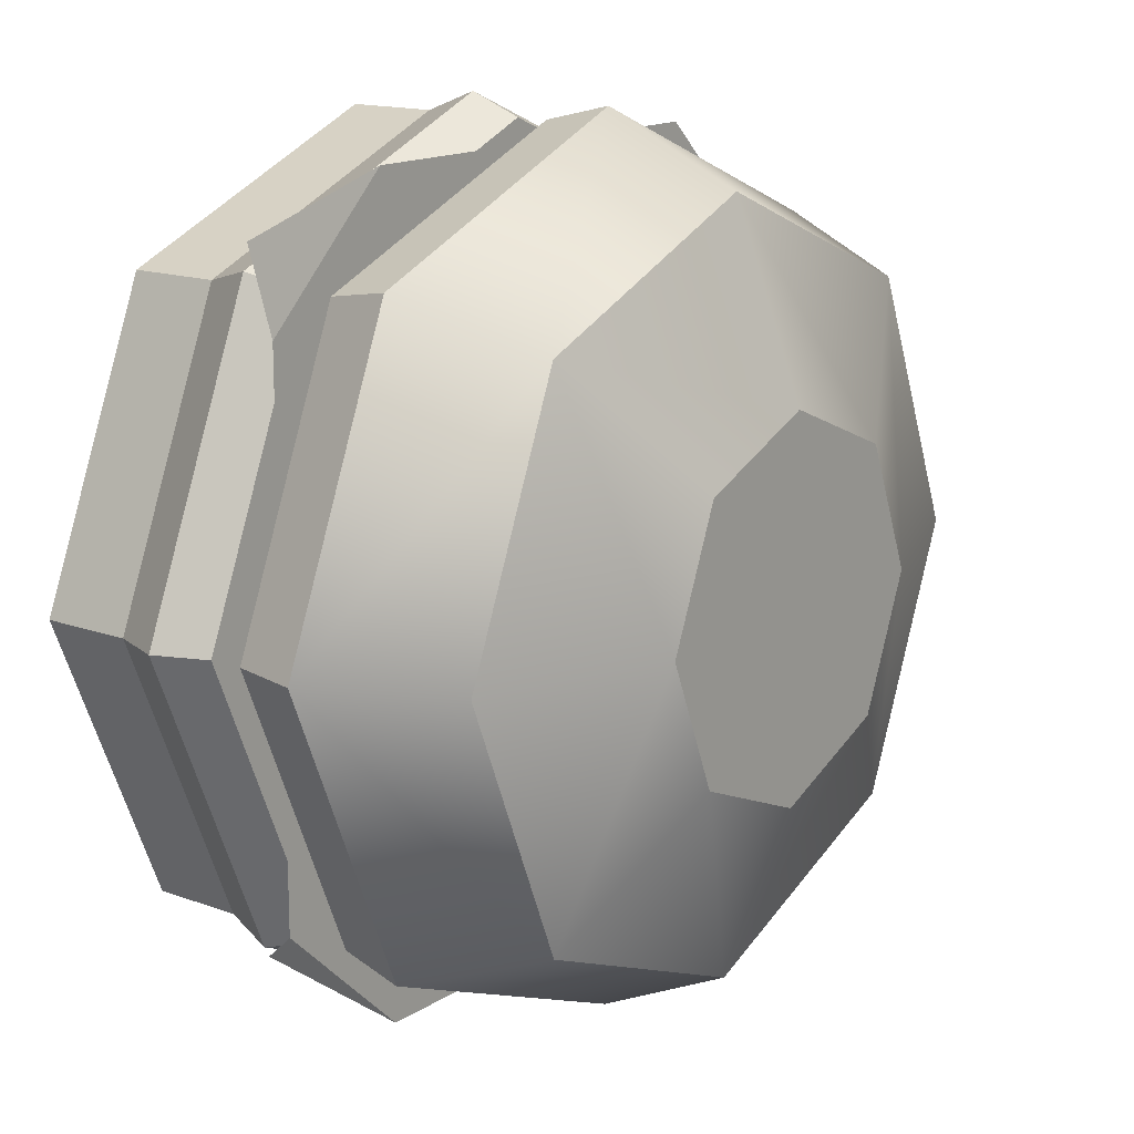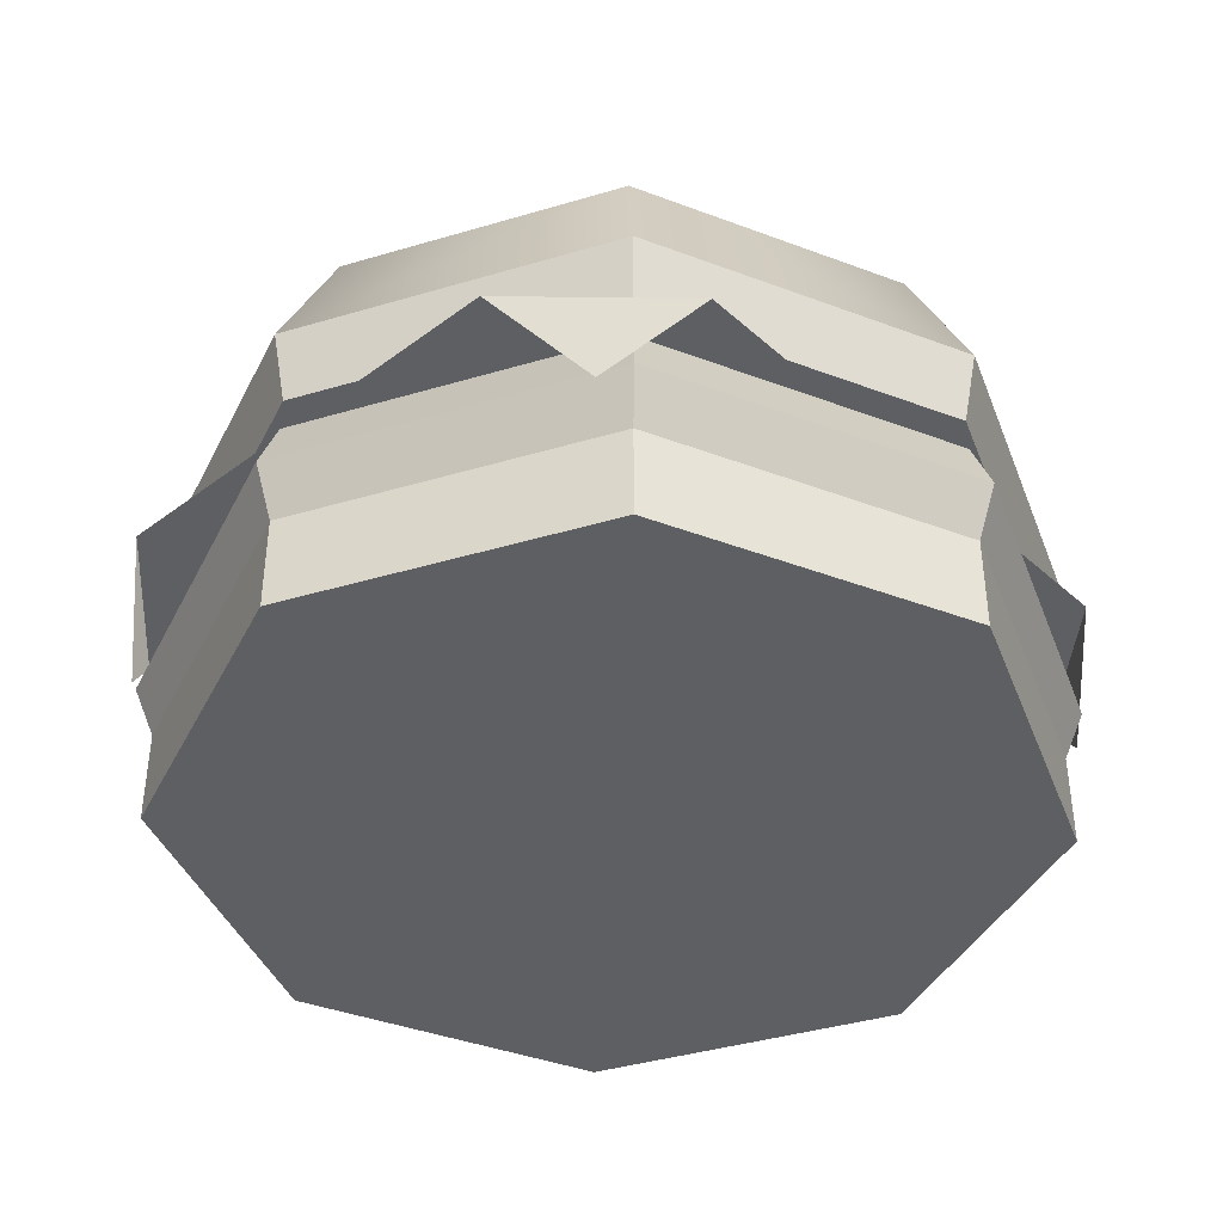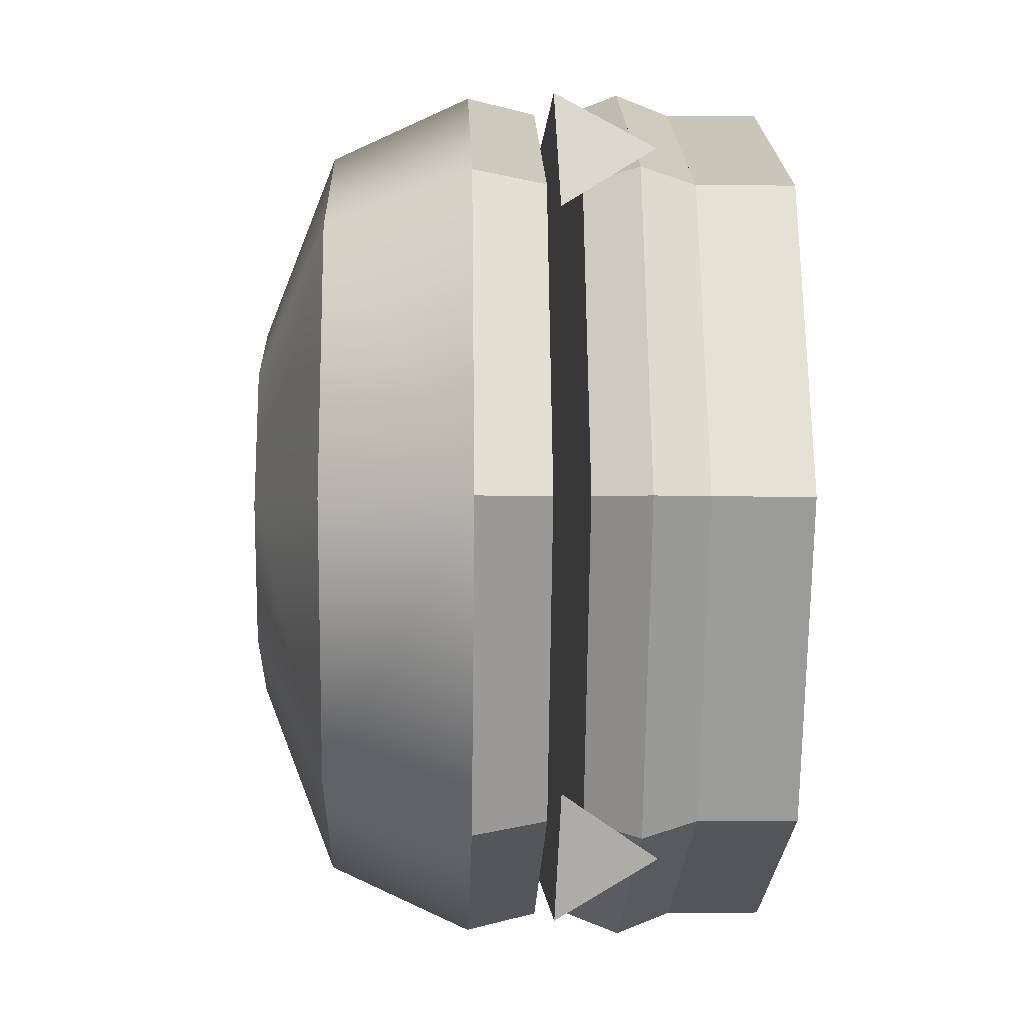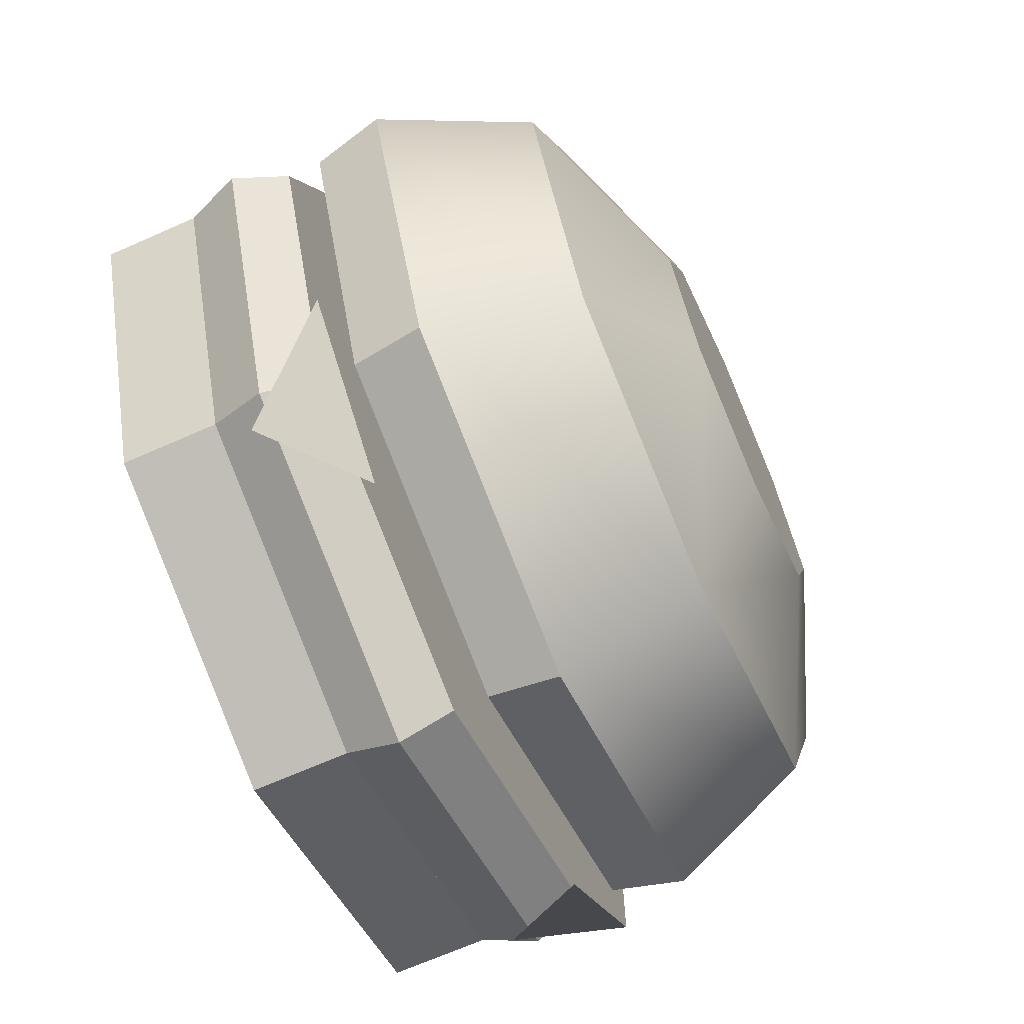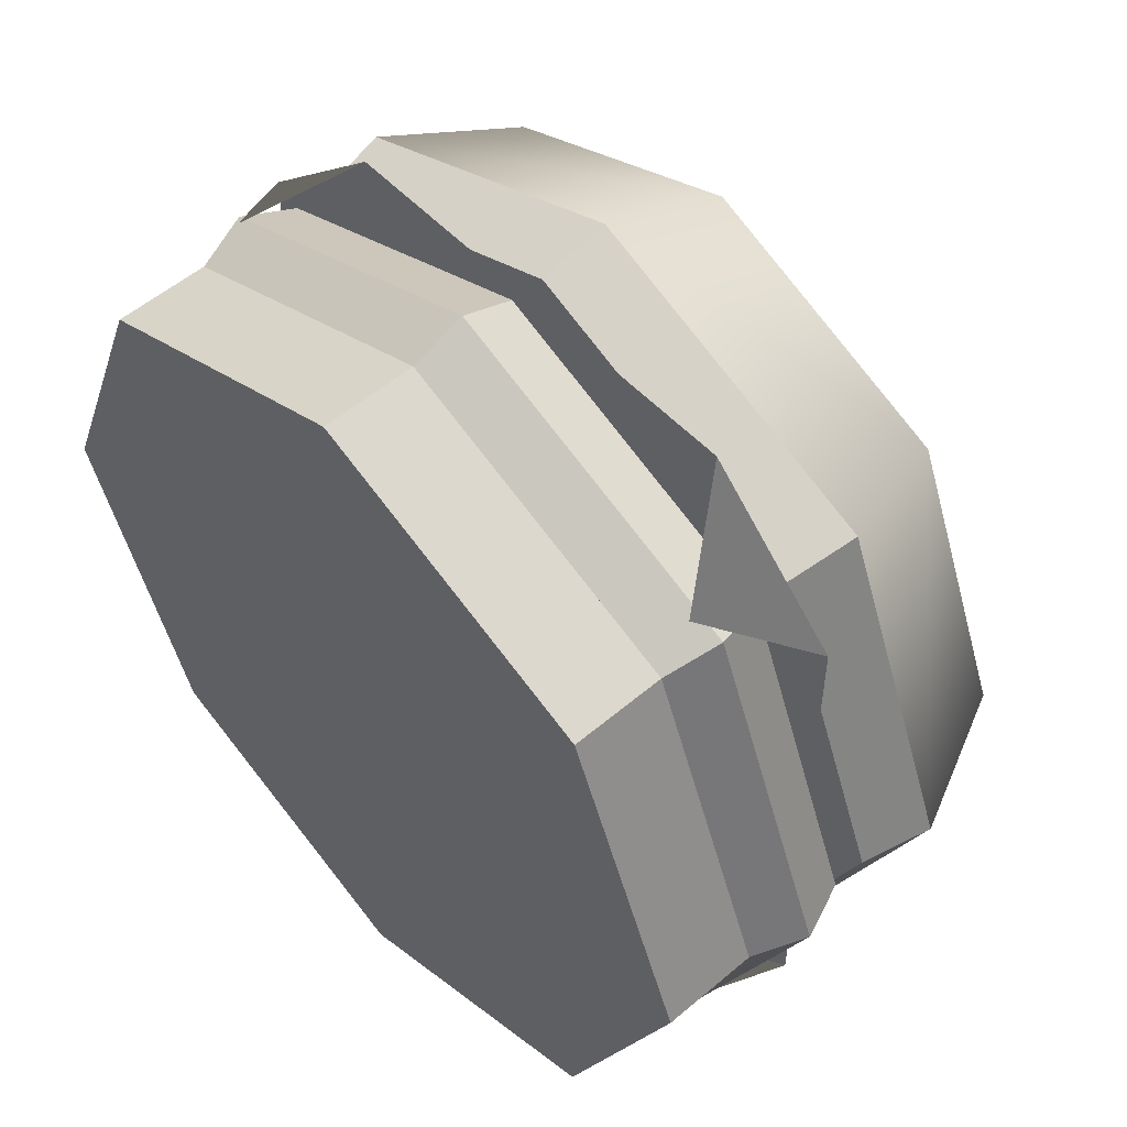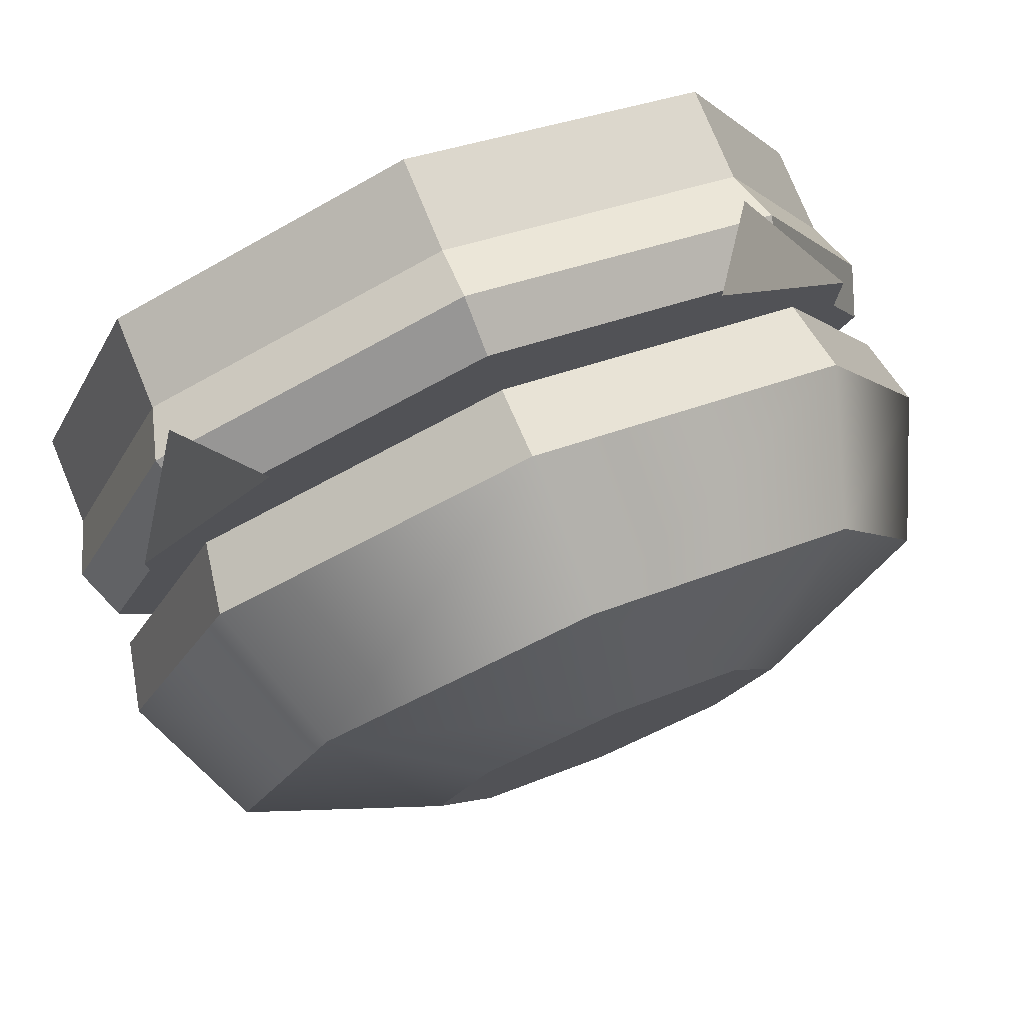
<metadata>
{"format":"obj","ext":"obj","renderer":"f3d","projection":"perspective","resolution":1024,"background":"white","views":[{"elev":15.3,"azim":127.4,"up":"+Z"},{"elev":-40.3,"azim":-137.4,"up":"+Y"},{"elev":-1.9,"azim":-91.8,"up":"+Z"},{"elev":-68.1,"azim":113.9,"up":"+Z"},{"elev":53.9,"azim":47.9,"up":"+Z"},{"elev":78.0,"azim":157.5,"up":"+Z"}]}
</metadata>
<code>
o burgerCheese
v -0 0.04 -0.18
v 0.1273 0 -0.1273
v -0 0 -0.18
v 0.1273 0.04 -0.1273
v 0 0.04 0.18
v -0.1273 -0 0.1273
v 0 -0 0.18
v -0.1273 0.04 0.1273
v -0.1273 0.04 -0.1273
v -0.1273 0 -0.1273
v -0.18 0 0
v 0.1273 -0 0.1273
v 0.18 0 -0
v 0.1273 0.04 0.1273
v -0.05626 0.22 0.05626
v -0.05626 0.22 -0.05626
v -0.07956 0.22 0
v 0 0.22 0.07956
v -0 0.22 -0.07956
v 0.05626 0.22 0.05626
v 0.05626 0.22 -0.05626
v 0.07956 0.22 -0
v -0.1273 0.1 -0.1273
v -0.1273 0.1 0.1273
v -0.18 0.1 0
v -0 0.1 -0.18
v 0 0.1 0.18
v 0.1273 0.1 -0.1273
v 0.1273 0.1 0.1273
v 0.18 0.1 -0
v 0.1872 0.13 -0
v 0.1324 0.13 -0.1324
v 0.1324 0.13 0.1324
v 0 0.13 0.1872
v -0.1872 0.13 0
v -0.1324 0.13 0.1324
v -0.1324 0.13 -0.1324
v -0 0.13 -0.1872
v -0.1125 0.19 -0.1125
v -0.1591 0.19 0
v 0.1125 0.19 -0.1125
v 0.1591 0.19 -0
v 0 0.19 0.1591
v -0.1125 0.19 0.1125
v -0 0.19 -0.1591
v 0.1125 0.19 0.1125
v -0.1536 0.0956 0.1144
v -0.1238 0.0556 0.1427
v -0.09406 0.0956 0.171
v -0.1536 0.0956 -0.1144
v -0.09406 0.0956 -0.171
v 0.09406 0.0956 0.171
v 0.09406 0.0956 -0.171
v 0.1536 0.0956 0.1144
v 0.1536 0.0956 -0.1144
v 0.1238 0.0556 0.1427
v -0.1238 0.0556 -0.1427
v 0.1238 0.0556 -0.1427
v -0.18 0.04 0
v 0.18 0.04 -0
v -0.1273 0.0856 0.1273
v -0.1273 0.0856 -0.1273
v -0.18 0.0856 0
v 0 0.0856 0.18
v -0 0.0856 -0.18
v 0.1273 0.0856 0.1273
v 0.1273 0.0856 -0.1273
v 0.18 0.0856 -0
v -0.189 0.0628 0
v -0.1336 0.0628 -0.1336
v -0 0.0628 -0.189
v 0.1336 0.0628 -0.1336
v 0.189 0.0628 -0
v -0.1336 0.0628 0.1336
v 0 0.0628 0.189
v 0.1336 0.0628 0.1336
f 1 2 3
f 2 1 4
f 5 6 7
f 6 5 8
f 9 3 10
f 3 9 1
f 10 6 11
f 6 10 7
f 7 10 3
f 7 3 12
f 12 3 2
f 12 2 13
f 59 6 8
f 6 59 11
f 14 7 12
f 7 14 5
f 13 14 12
f 14 13 60
f 2 60 13
f 60 2 4
f 9 11 59
f 11 9 10
f 9 8 5
f 9 5 1
f 1 5 14
f 1 14 4
f 15 16 17
f 16 15 18
f 16 18 19
f 19 18 20
f 19 20 21
f 21 20 22
f 23 24 25
f 24 23 26
f 24 26 27
f 27 26 28
f 27 28 29
f 29 28 30
f 28 31 30
f 31 28 32
f 33 27 29
f 27 33 34
f 35 24 36
f 24 35 25
f 37 26 23
f 26 37 38
f 29 31 33
f 31 29 30
f 37 25 35
f 25 37 23
f 34 24 27
f 24 34 36
f 38 28 26
f 28 38 32
f 39 35 40
f 35 39 37
f 31 41 42
f 41 31 32
f 43 36 34
f 36 43 44
f 39 38 37
f 38 39 45
f 44 35 36
f 35 44 40
f 45 32 38
f 32 45 41
f 46 34 33
f 34 46 43
f 31 46 33
f 46 31 42
f 17 39 40
f 39 17 16
f 46 18 43
f 18 46 20
f 44 17 40
f 17 44 15
f 16 45 39
f 45 16 19
f 21 45 19
f 45 21 41
f 46 22 20
f 22 46 42
f 43 15 44
f 15 43 18
f 22 41 21
f 41 22 42
f 47 48 49
f 49 50 47
f 50 49 51
f 51 49 52
f 51 52 53
f 53 52 54
f 53 54 55
f 54 52 56
f 51 57 50
f 53 55 58
f 9 8 59
f 8 1 9
f 8 5 1
f 5 4 1
f 5 14 4
f 14 4 60
f 61 62 63
f 62 61 64
f 62 64 65
f 65 64 66
f 65 66 67
f 67 66 68
f 62 69 63
f 69 62 70
f 71 4 1
f 4 71 72
f 4 73 60
f 73 4 72
f 74 70 69
f 70 74 75
f 70 75 71
f 71 75 76
f 71 76 72
f 72 76 73
f 76 5 14
f 5 76 75
f 64 74 75
f 74 64 61
f 69 8 74
f 8 69 59
f 73 66 76
f 66 73 68
f 66 75 76
f 75 66 64
f 65 72 71
f 72 65 67
f 70 1 9
f 1 70 71
f 14 73 76
f 73 14 60
f 61 69 74
f 69 61 63
f 72 68 73
f 68 72 67
f 70 59 69
f 59 70 9
f 75 8 5
f 8 75 74
f 62 71 70
f 71 62 65

</code>
